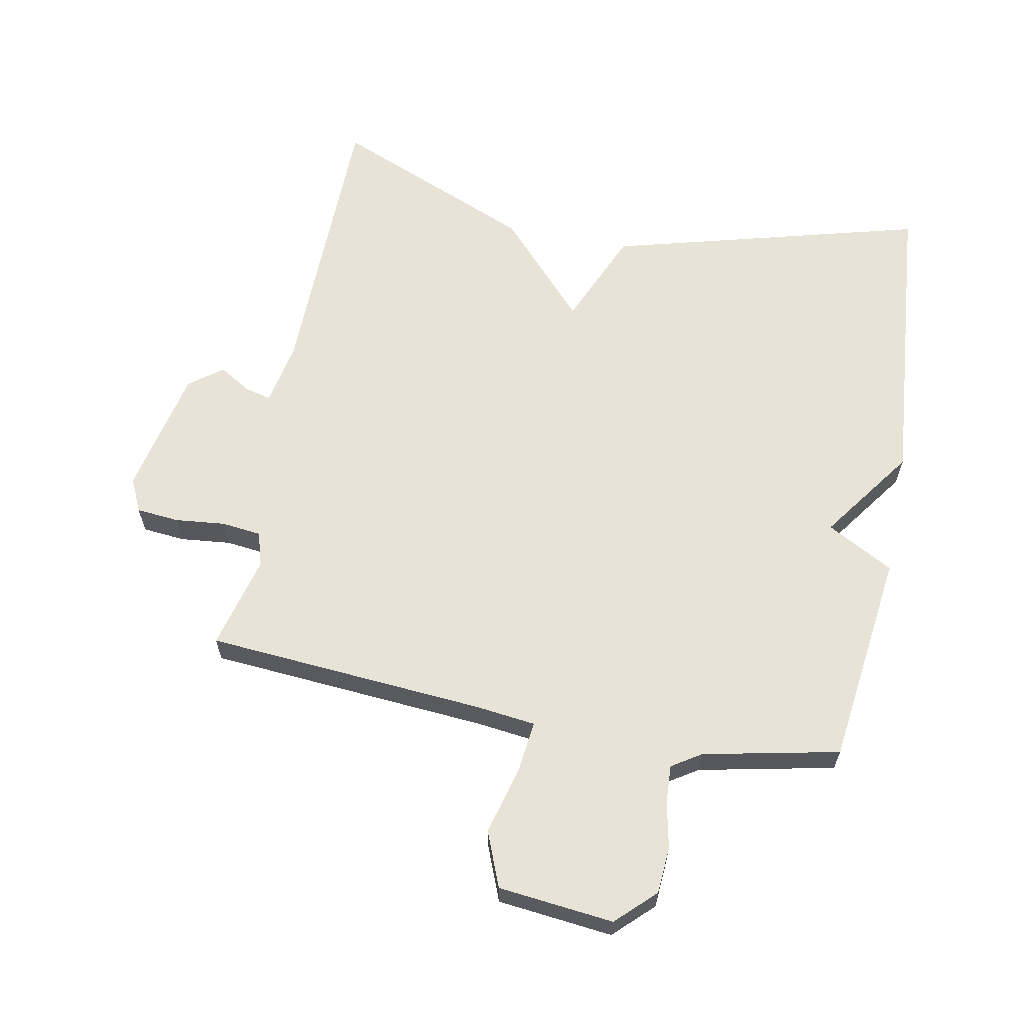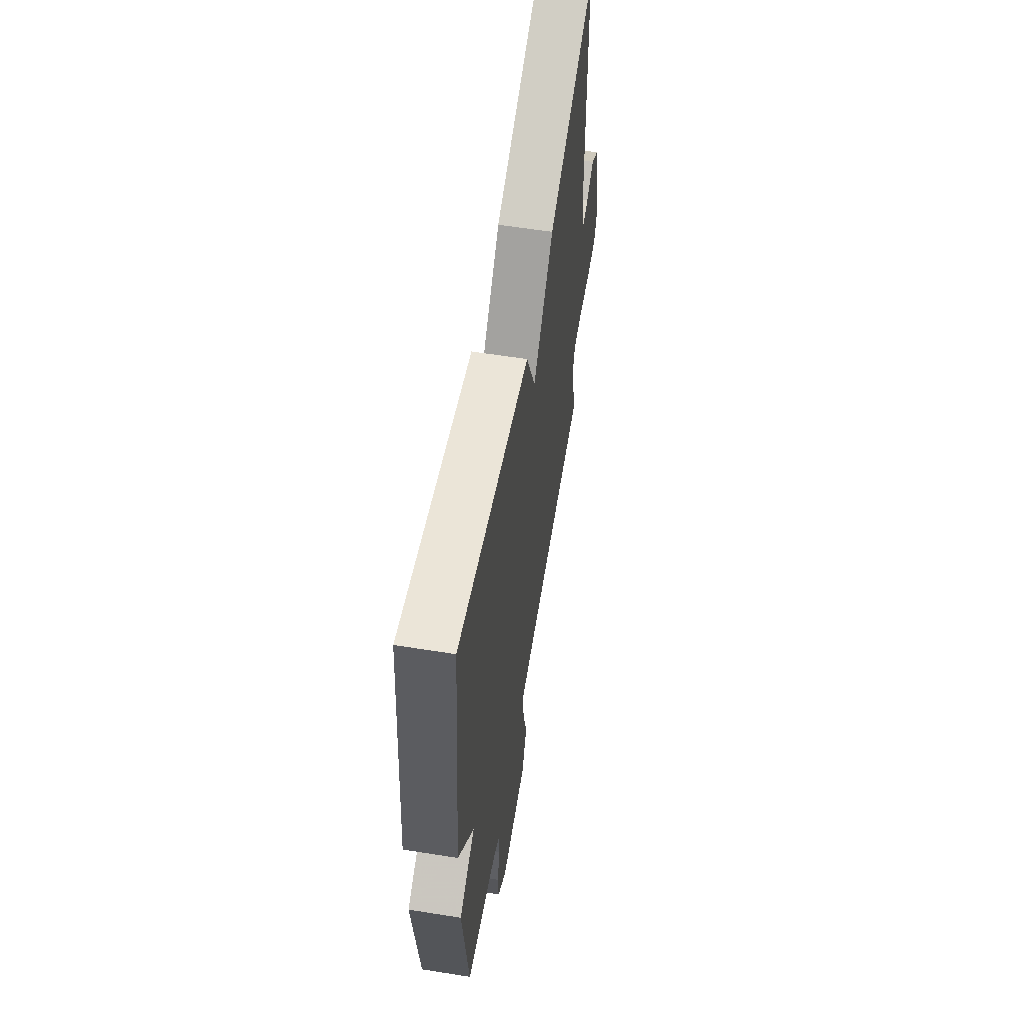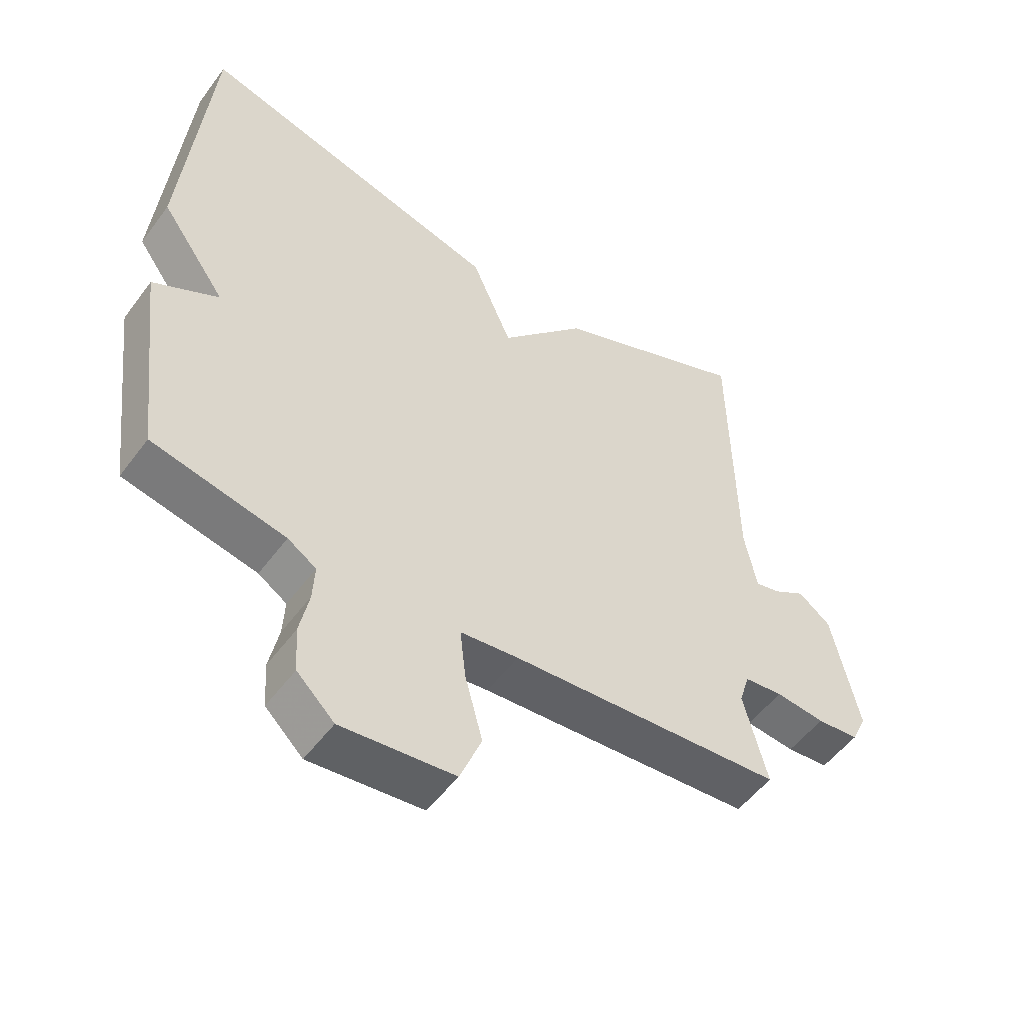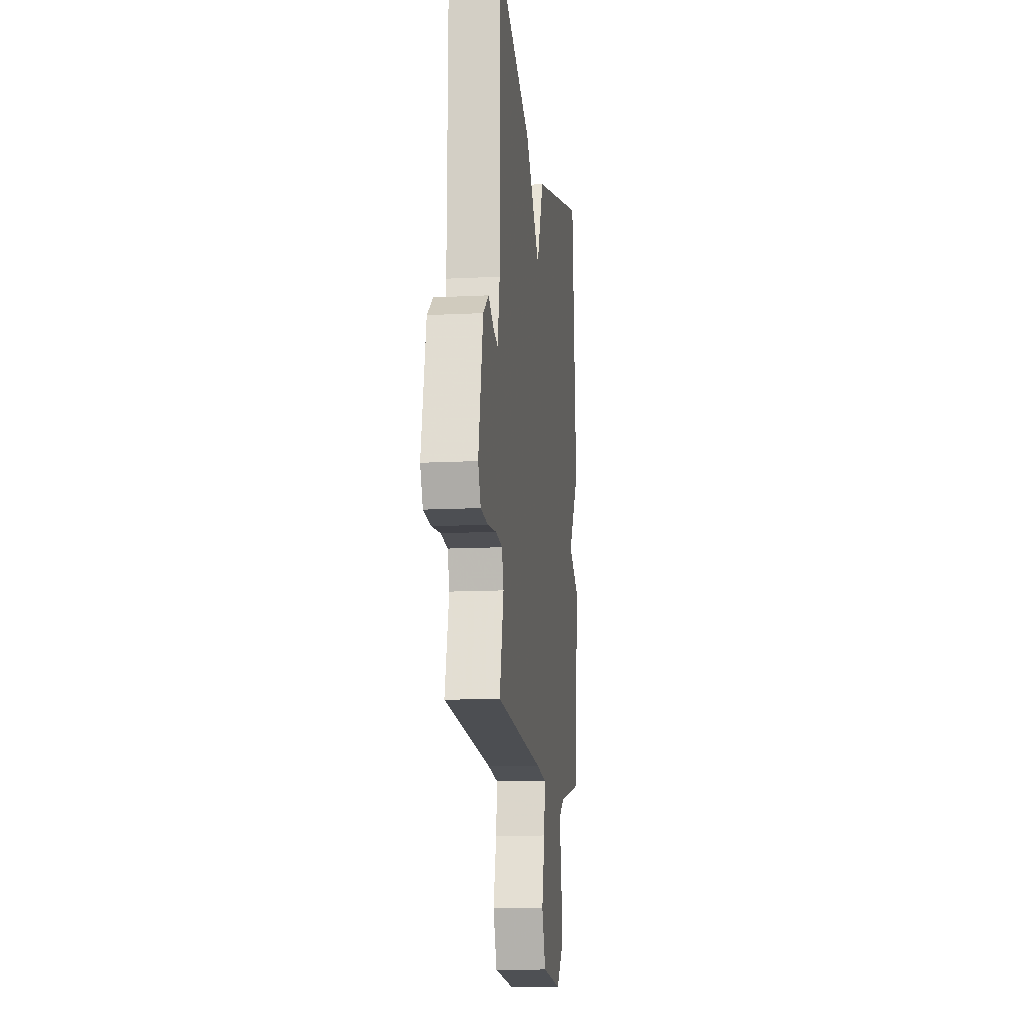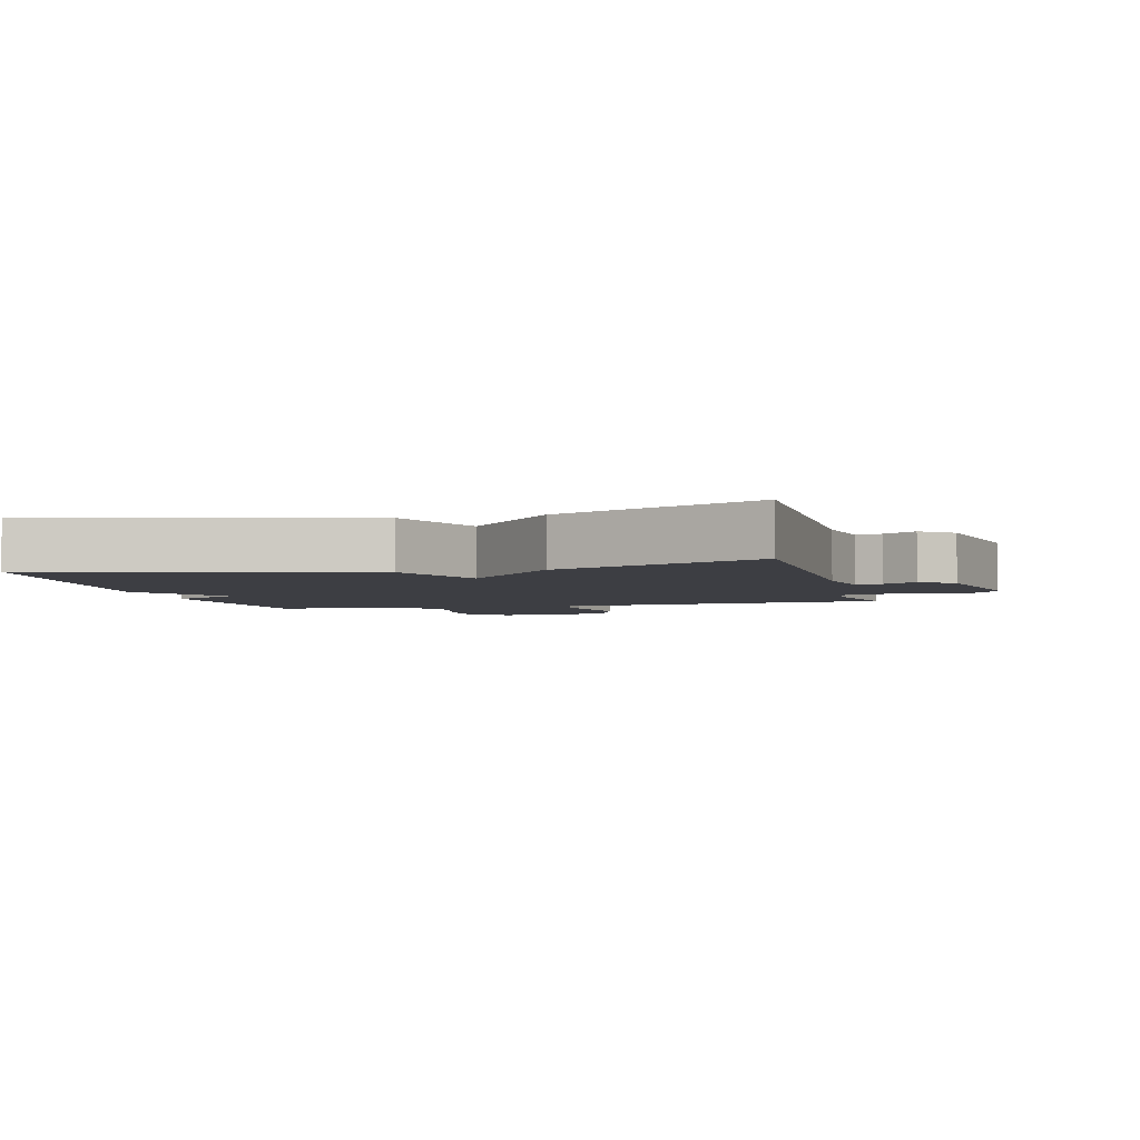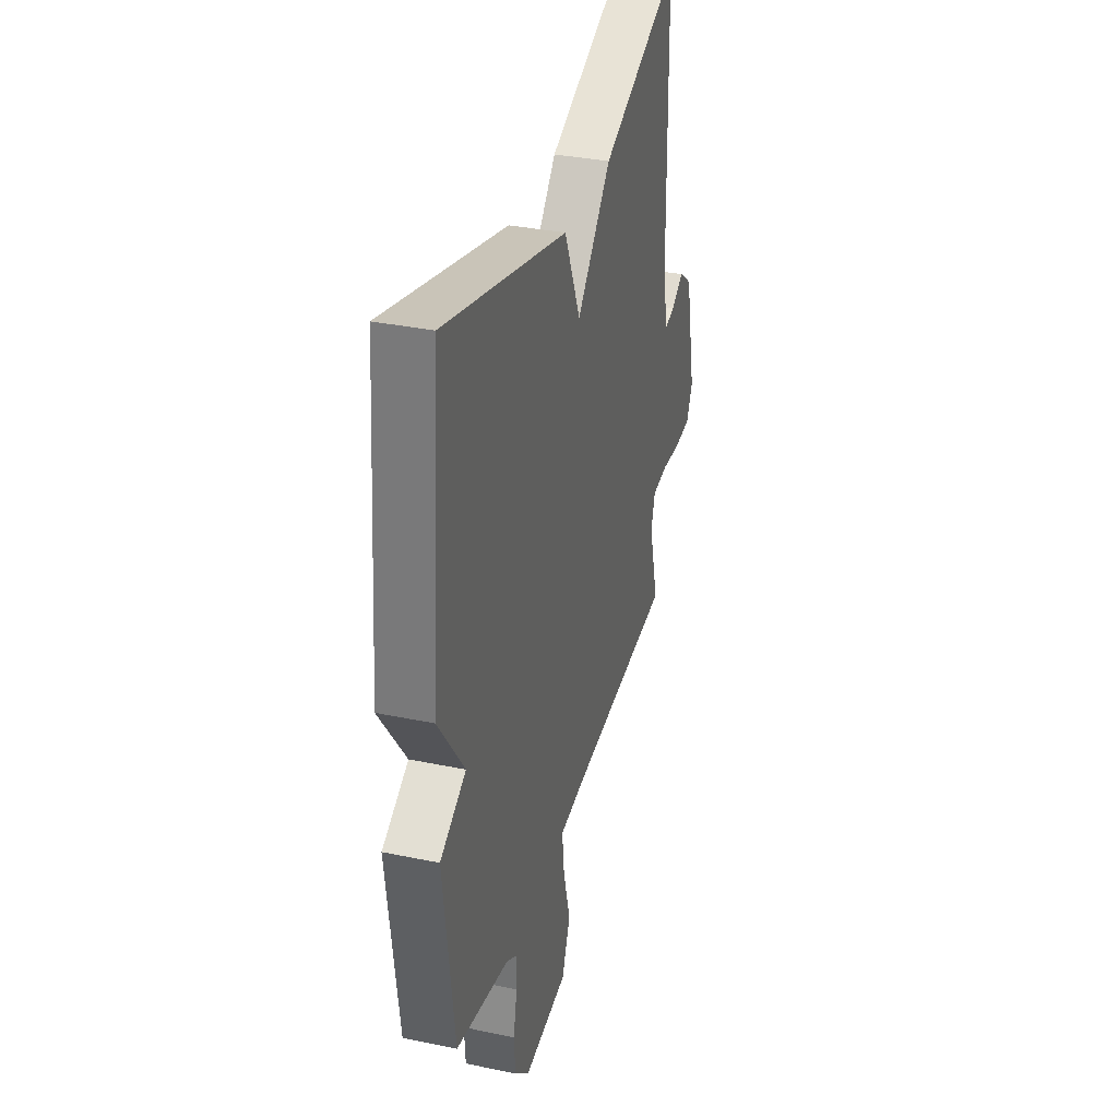
<metadata>
{"format":"obj","ext":"obj","renderer":"f3d","projection":"perspective","resolution":1024,"background":"white","views":[{"elev":62.7,"azim":-169.1,"up":"+Y"},{"elev":59.0,"azim":-80.6,"up":"+Z"},{"elev":-52.7,"azim":-35.6,"up":"+Z"},{"elev":-12.7,"azim":96.9,"up":"+Z"},{"elev":-3.7,"azim":14.1,"up":"+Y"},{"elev":34.2,"azim":-74.3,"up":"+Z"}]}
</metadata>
<code>
v -0.5 0.07 -0.5
v -0.541 0.07 -0.169
v -0.438 0.07 -0.113
v -0.541 0.07 0.031
v -0.5 0.07 0.5
v -0.013 0.07 0.369
v 0.051 0.07 0.22
v 0.187 0.07 0.369
v 0.5 0.07 0.5
v 0.506 0.07 0.051
v 0.525 0.07 -0.049
v 0.565 0.07 -0.039
v 0.615 0.07 -0.009
v 0.666 0.07 -0.048
v 0.708 0.07 -0.245
v 0.684 0.07 -0.297
v 0.618 0.07 -0.303
v 0.54 0.07 -0.295
v 0.479 0.07 -0.302
v 0.463 0.07 -0.355
v 0.5 0.07 -0.5
v 0.068 0.07 -0.533
v -0.024 0.07 -0.544
v -0.015 0.07 -0.624
v 0.013 0.07 -0.729
v -0.021 0.07 -0.814
v -0.199 0.07 -0.833
v -0.258 0.07 -0.776
v -0.263 0.07 -0.704
v -0.248 0.07 -0.631
v -0.245 0.07 -0.573
v -0.29 0.07 -0.544
v -0.5 0 -0.5
v -0.541 0 -0.169
v -0.438 0 -0.113
v -0.541 0 0.031
v -0.5 0 0.5
v -0.013 0 0.369
v 0.051 0 0.22
v 0.187 0 0.369
v 0.5 0 0.5
v 0.506 0 0.051
v 0.525 0 -0.049
v 0.565 0 -0.039
v 0.615 0 -0.009
v 0.666 0 -0.048
v 0.708 0 -0.245
v 0.684 0 -0.297
v 0.618 0 -0.303
v 0.54 0 -0.295
v 0.479 0 -0.302
v 0.463 0 -0.355
v 0.5 0 -0.5
v 0.068 0 -0.533
v -0.024 0 -0.544
v -0.015 0 -0.624
v 0.013 0 -0.729
v -0.021 0 -0.814
v -0.199 0 -0.833
v -0.258 0 -0.776
v -0.263 0 -0.704
v -0.248 0 -0.631
v -0.245 0 -0.573
v -0.29 0 -0.544
f 28 29 30
f 27 28 30
f 26 27 30
f 25 26 30
f 24 25 30
f 23 24 30 31
f 20 21 22
f 19 20 22 23
f 16 17 18
f 15 16 18
f 14 15 18
f 13 14 18
f 12 13 18
f 11 12 18 19
f 23 31 32
f 19 23 32
f 11 19 32
f 10 11 32
f 5 6 7
f 4 5 7
f 3 4 7
f 1 2 3
f 32 1 3
f 10 32 3
f 7 8 9 10
f 3 7 10
f 62 61 60
f 62 60 59
f 62 59 58
f 62 58 57
f 62 57 56
f 63 62 56 55
f 54 53 52
f 55 54 52 51
f 50 49 48
f 50 48 47
f 50 47 46
f 50 46 45
f 50 45 44
f 51 50 44 43
f 64 63 55
f 64 55 51
f 64 51 43
f 64 43 42
f 39 38 37
f 39 37 36
f 39 36 35
f 35 34 33
f 35 33 64
f 35 64 42
f 42 41 40 39
f 42 39 35
f 1 33 34 2
f 2 34 35 3
f 3 35 36 4
f 4 36 37 5
f 5 37 38 6
f 6 38 39 7
f 7 39 40 8
f 8 40 41 9
f 9 41 42 10
f 10 42 43 11
f 11 43 44 12
f 12 44 45 13
f 13 45 46 14
f 14 46 47 15
f 15 47 48 16
f 16 48 49 17
f 17 49 50 18
f 18 50 51 19
f 19 51 52 20
f 20 52 53 21
f 21 53 54 22
f 22 54 55 23
f 23 55 56 24
f 24 56 57 25
f 25 57 58 26
f 26 58 59 27
f 27 59 60 28
f 28 60 61 29
f 29 61 62 30
f 30 62 63 31
f 31 63 64 32
f 32 64 33 1

</code>
